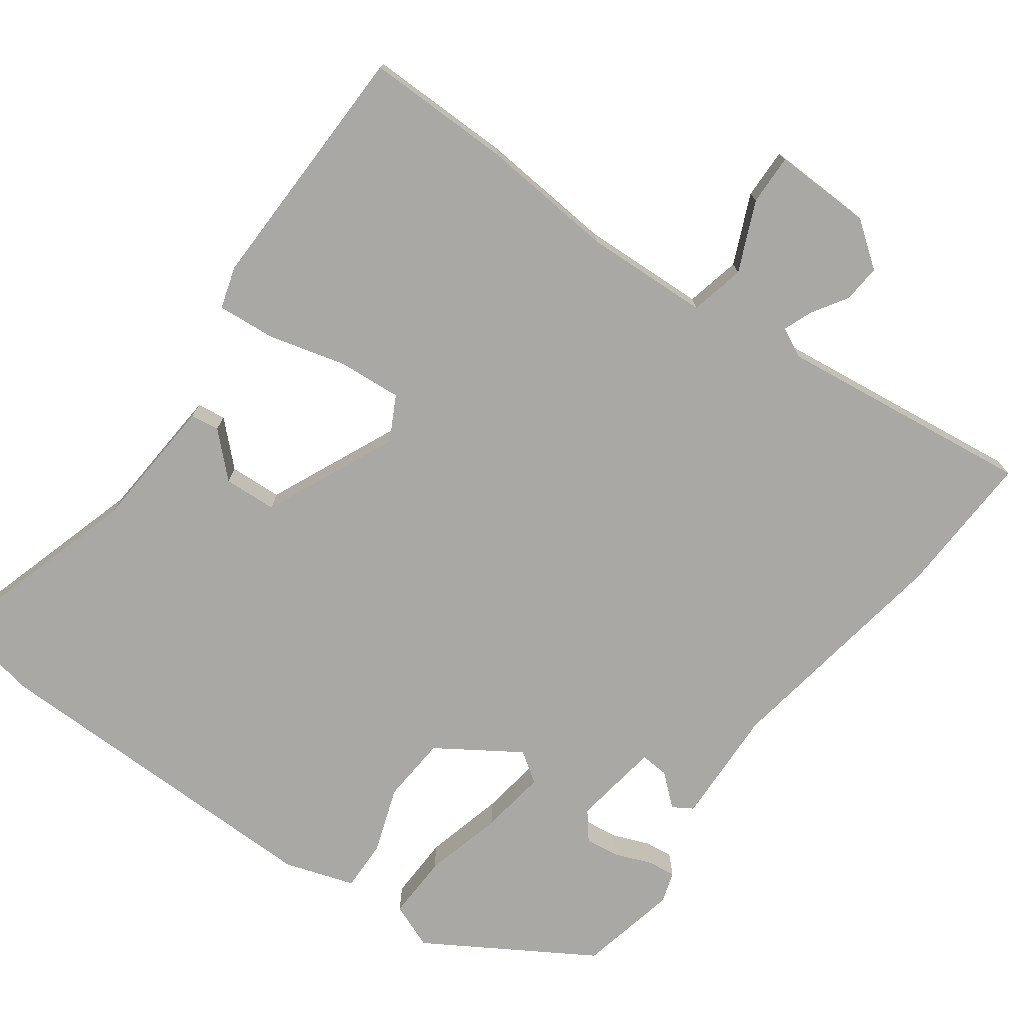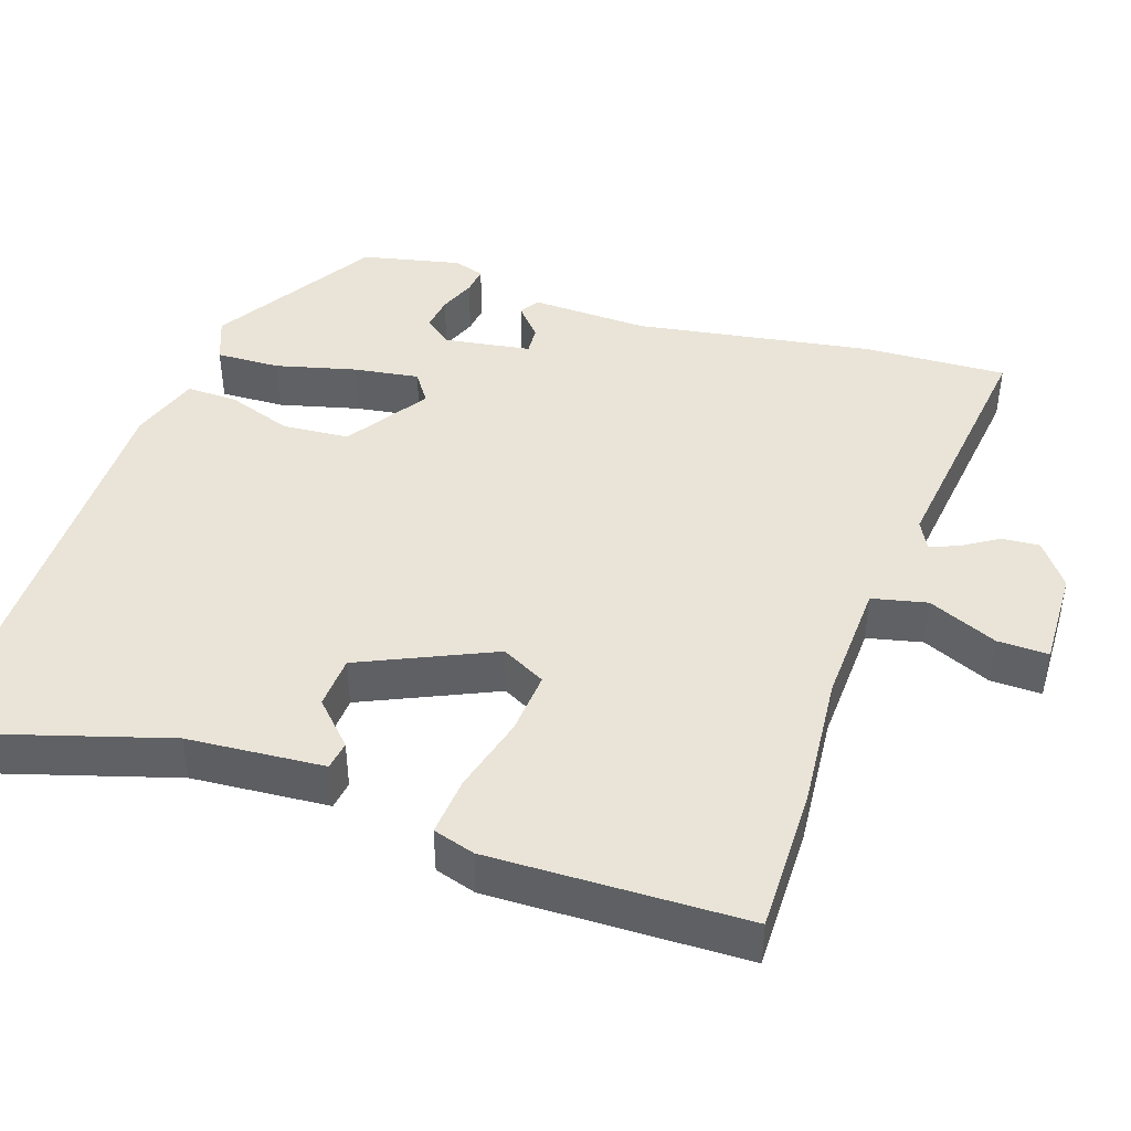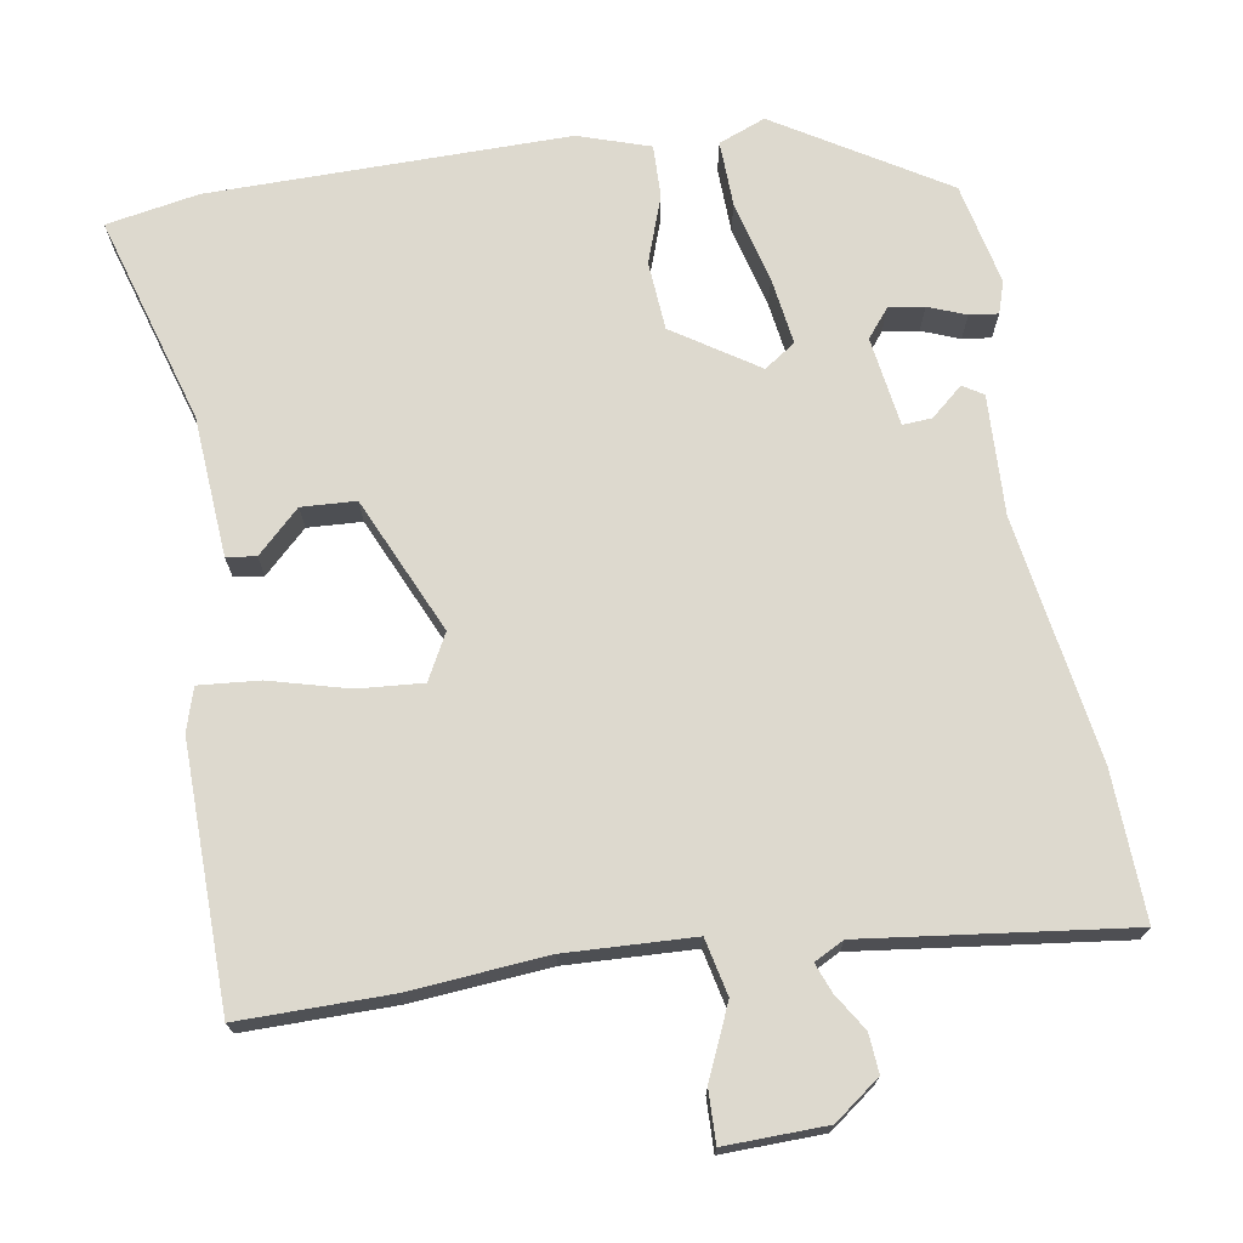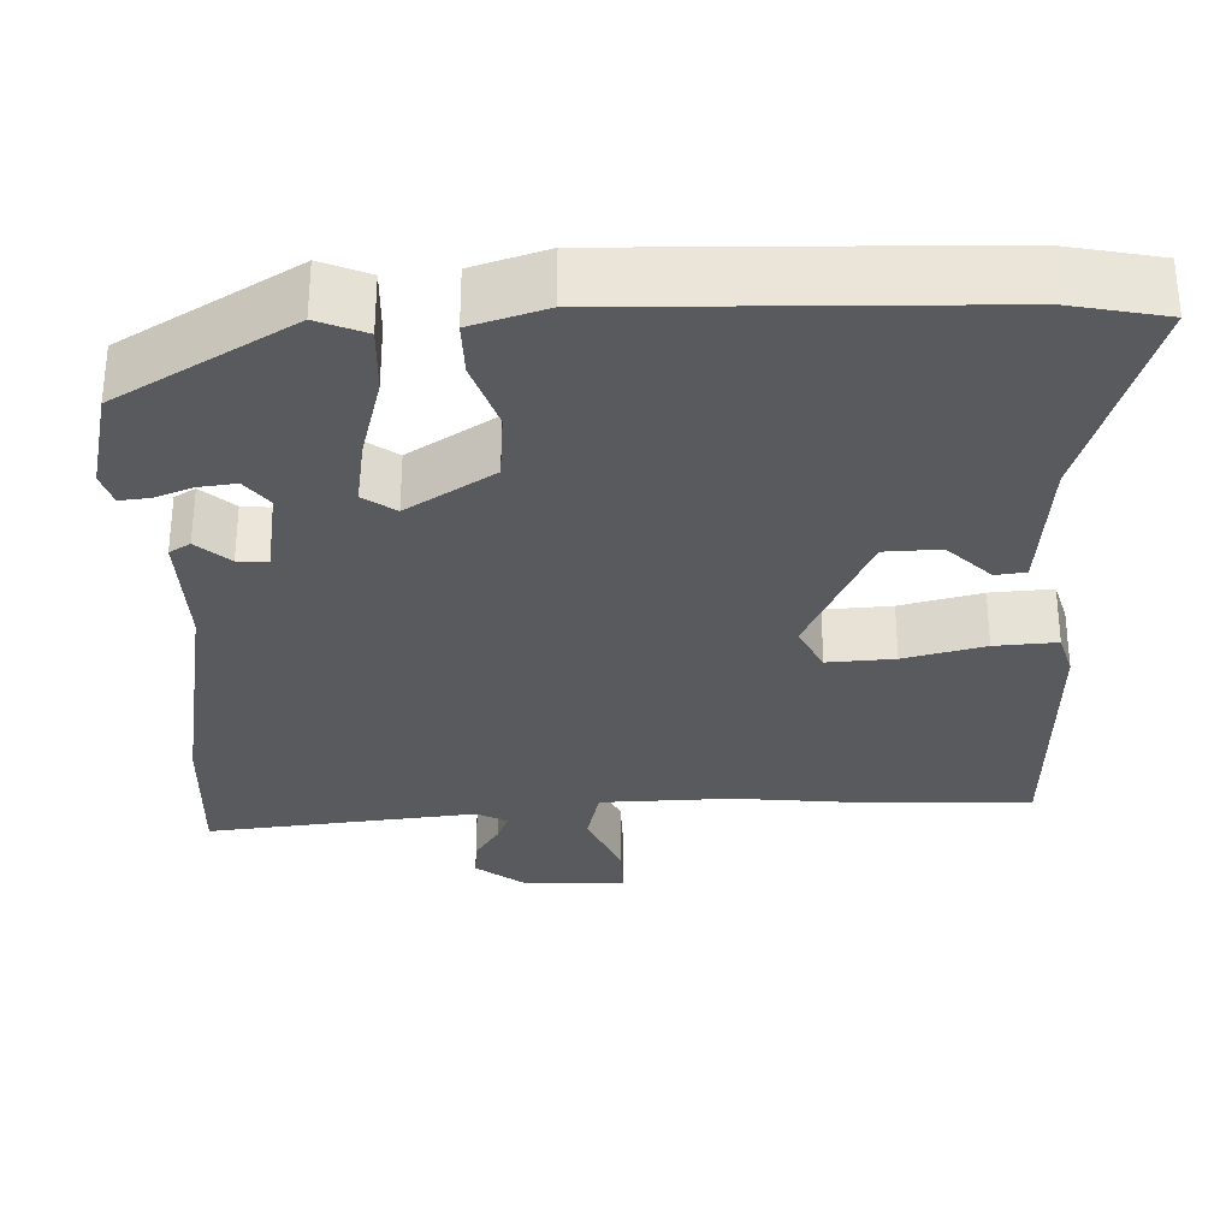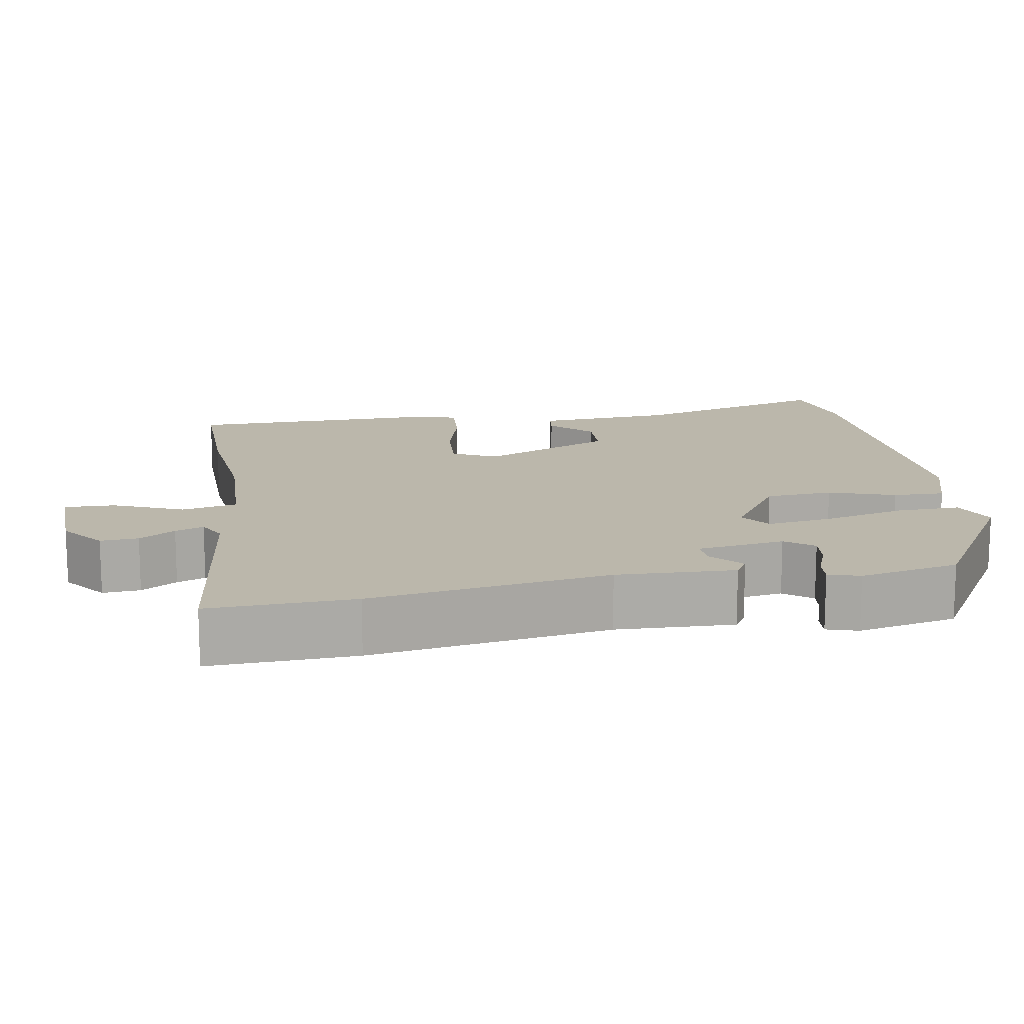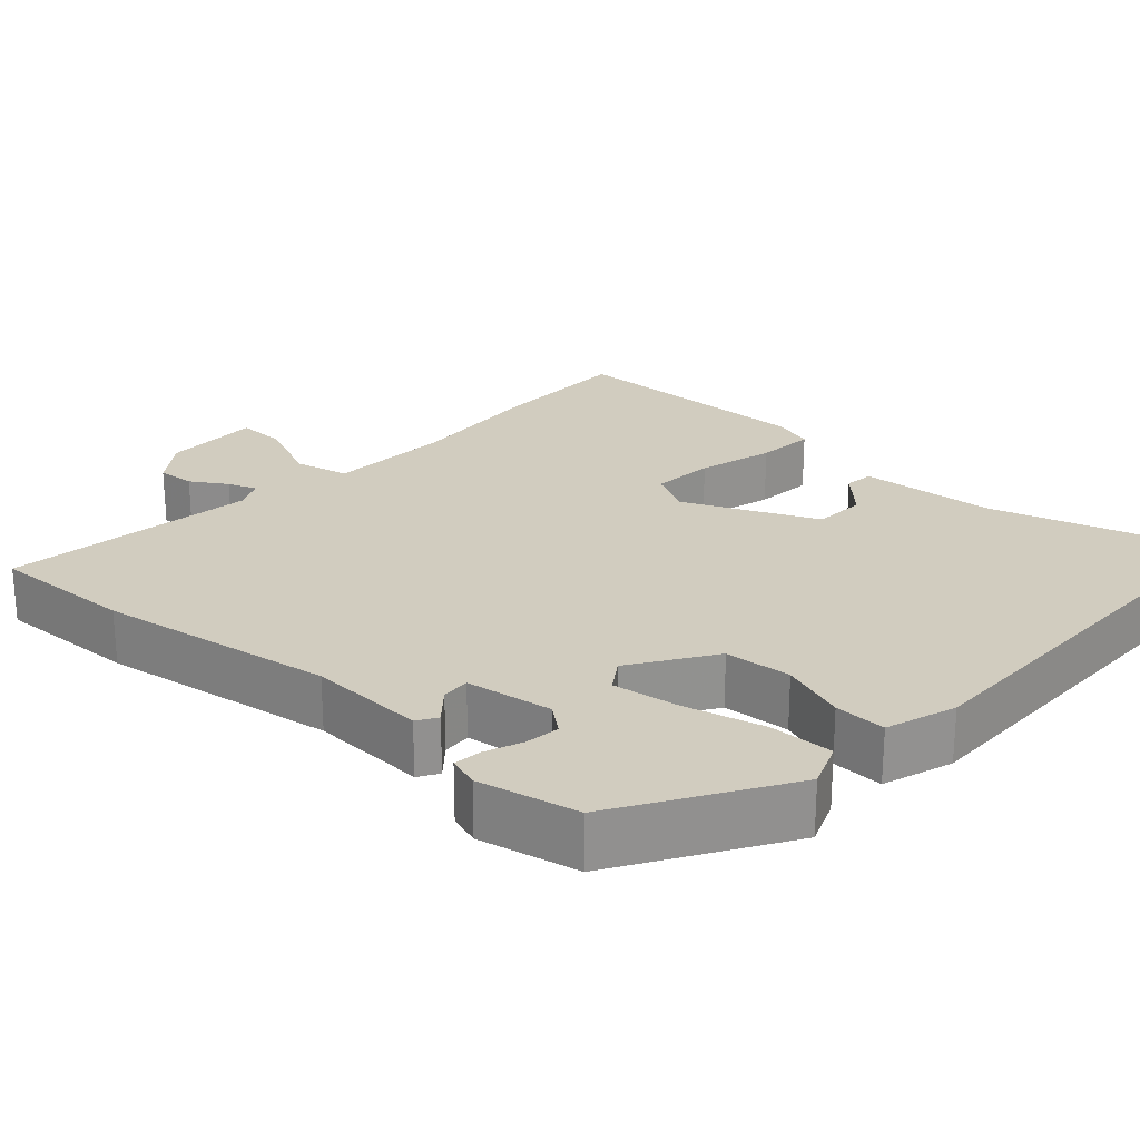
<metadata>
{"format":"obj","ext":"obj","renderer":"f3d","projection":"perspective","resolution":1024,"background":"white","views":[{"elev":-74.9,"azim":142.9,"up":"+Y"},{"elev":43.4,"azim":107.4,"up":"+Y"},{"elev":71.7,"azim":169.6,"up":"+Y"},{"elev":59.1,"azim":-0.0,"up":"+Z"},{"elev":14.2,"azim":-101.1,"up":"+Y"},{"elev":24.1,"azim":-48.6,"up":"+Y"}]}
</metadata>
<code>
v 0.528 0.07 -0.5
v 0.335 0.07 -0.502
v 0.156 0.07 -0.49
v -0.009 0.07 -0.5
v -0.024 0.07 -0.573
v 0.018 0.07 -0.664
v 0.021 0.07 -0.731
v -0.11 0.07 -0.73
v -0.17 0.07 -0.687
v -0.167 0.07 -0.637
v -0.138 0.07 -0.589
v -0.124 0.07 -0.551
v -0.163 0.07 -0.532
v -0.502 0.07 -0.58
v -0.498 0.07 -0.389
v -0.454 0.07 -0.074
v -0.463 0.07 0.081
v -0.437 0.07 0.098
v -0.395 0.07 0.063
v -0.357 0.07 0.061
v -0.342 0.07 0.177
v -0.372 0.07 0.213
v -0.418 0.07 0.206
v -0.466 0.07 0.186
v -0.503 0.07 0.181
v -0.517 0.07 0.222
v -0.491 0.07 0.354
v -0.277 0.07 0.49
v -0.216 0.07 0.467
v -0.217 0.07 0.382
v -0.242 0.07 0.275
v -0.253 0.07 0.188
v -0.212 0.07 0.161
v -0.105 0.07 0.234
v -0.1 0.07 0.323
v -0.132 0.07 0.409
v -0.135 0.07 0.477
v -0.043 0.07 0.509
v 0.421 0.07 0.513
v 0.541 0.07 0.493
v 0.465 0.07 0.222
v 0.455 0.07 0.041
v 0.417 0.07 0.035
v 0.361 0.07 0.087
v 0.291 0.07 0.082
v 0.215 0.07 -0.095
v 0.247 0.07 -0.153
v 0.331 0.07 -0.145
v 0.432 0.07 -0.116
v 0.51 0.07 -0.108
v 0.528 0.07 -0.163
v 0.528 0 -0.5
v 0.335 0 -0.502
v 0.156 0 -0.49
v -0.009 0 -0.5
v -0.024 0 -0.573
v 0.018 0 -0.664
v 0.021 0 -0.731
v -0.11 0 -0.73
v -0.17 0 -0.687
v -0.167 0 -0.637
v -0.138 0 -0.589
v -0.124 0 -0.551
v -0.163 0 -0.532
v -0.502 0 -0.58
v -0.498 0 -0.389
v -0.454 0 -0.074
v -0.463 0 0.081
v -0.437 0 0.098
v -0.395 0 0.063
v -0.357 0 0.061
v -0.342 0 0.177
v -0.372 0 0.213
v -0.418 0 0.206
v -0.466 0 0.186
v -0.503 0 0.181
v -0.517 0 0.222
v -0.491 0 0.354
v -0.277 0 0.49
v -0.216 0 0.467
v -0.217 0 0.382
v -0.242 0 0.275
v -0.253 0 0.188
v -0.212 0 0.161
v -0.105 0 0.234
v -0.1 0 0.323
v -0.132 0 0.409
v -0.135 0 0.477
v -0.043 0 0.509
v 0.421 0 0.513
v 0.541 0 0.493
v 0.465 0 0.222
v 0.455 0 0.041
v 0.417 0 0.035
v 0.361 0 0.087
v 0.291 0 0.082
v 0.215 0 -0.095
v 0.247 0 -0.153
v 0.331 0 -0.145
v 0.432 0 -0.116
v 0.51 0 -0.108
v 0.528 0 -0.163
f 48 49 50 51
f 47 48 51 1
f 41 42 43 44
f 41 44 45
f 40 41 45
f 39 40 45
f 38 39 45 46
f 35 36 37 38
f 34 35 38 46
f 28 29 30 31
f 28 31 32
f 27 28 32
f 23 24 25 26
f 22 23 26 27
f 16 17 18 19
f 16 19 20
f 13 14 15 16
f 12 13 16 20
f 8 9 10 11
f 8 11 12
f 5 6 7 8
f 4 5 8 12
f 47 1 2 3
f 47 3 4
f 33 34 46 47
f 32 33 47 4
f 22 27 32
f 21 22 32
f 20 21 32
f 4 12 20 32
f 102 101 100 99
f 52 102 99 98
f 95 94 93 92
f 96 95 92
f 96 92 91
f 96 91 90
f 97 96 90 89
f 89 88 87 86
f 97 89 86 85
f 82 81 80 79
f 83 82 79
f 83 79 78
f 77 76 75 74
f 78 77 74 73
f 70 69 68 67
f 71 70 67
f 67 66 65 64
f 71 67 64 63
f 62 61 60 59
f 63 62 59
f 59 58 57 56
f 63 59 56 55
f 54 53 52 98
f 55 54 98
f 98 97 85 84
f 55 98 84 83
f 83 78 73
f 83 73 72
f 83 72 71
f 83 71 63 55
f 1 52 53 2
f 2 53 54 3
f 3 54 55 4
f 4 55 56 5
f 5 56 57 6
f 6 57 58 7
f 7 58 59 8
f 8 59 60 9
f 9 60 61 10
f 10 61 62 11
f 11 62 63 12
f 12 63 64 13
f 13 64 65 14
f 14 65 66 15
f 15 66 67 16
f 16 67 68 17
f 17 68 69 18
f 18 69 70 19
f 19 70 71 20
f 20 71 72 21
f 21 72 73 22
f 22 73 74 23
f 23 74 75 24
f 24 75 76 25
f 25 76 77 26
f 26 77 78 27
f 27 78 79 28
f 28 79 80 29
f 29 80 81 30
f 30 81 82 31
f 31 82 83 32
f 32 83 84 33
f 33 84 85 34
f 34 85 86 35
f 35 86 87 36
f 36 87 88 37
f 37 88 89 38
f 38 89 90 39
f 39 90 91 40
f 40 91 92 41
f 41 92 93 42
f 42 93 94 43
f 43 94 95 44
f 44 95 96 45
f 45 96 97 46
f 46 97 98 47
f 47 98 99 48
f 48 99 100 49
f 49 100 101 50
f 50 101 102 51
f 51 102 52 1

</code>
